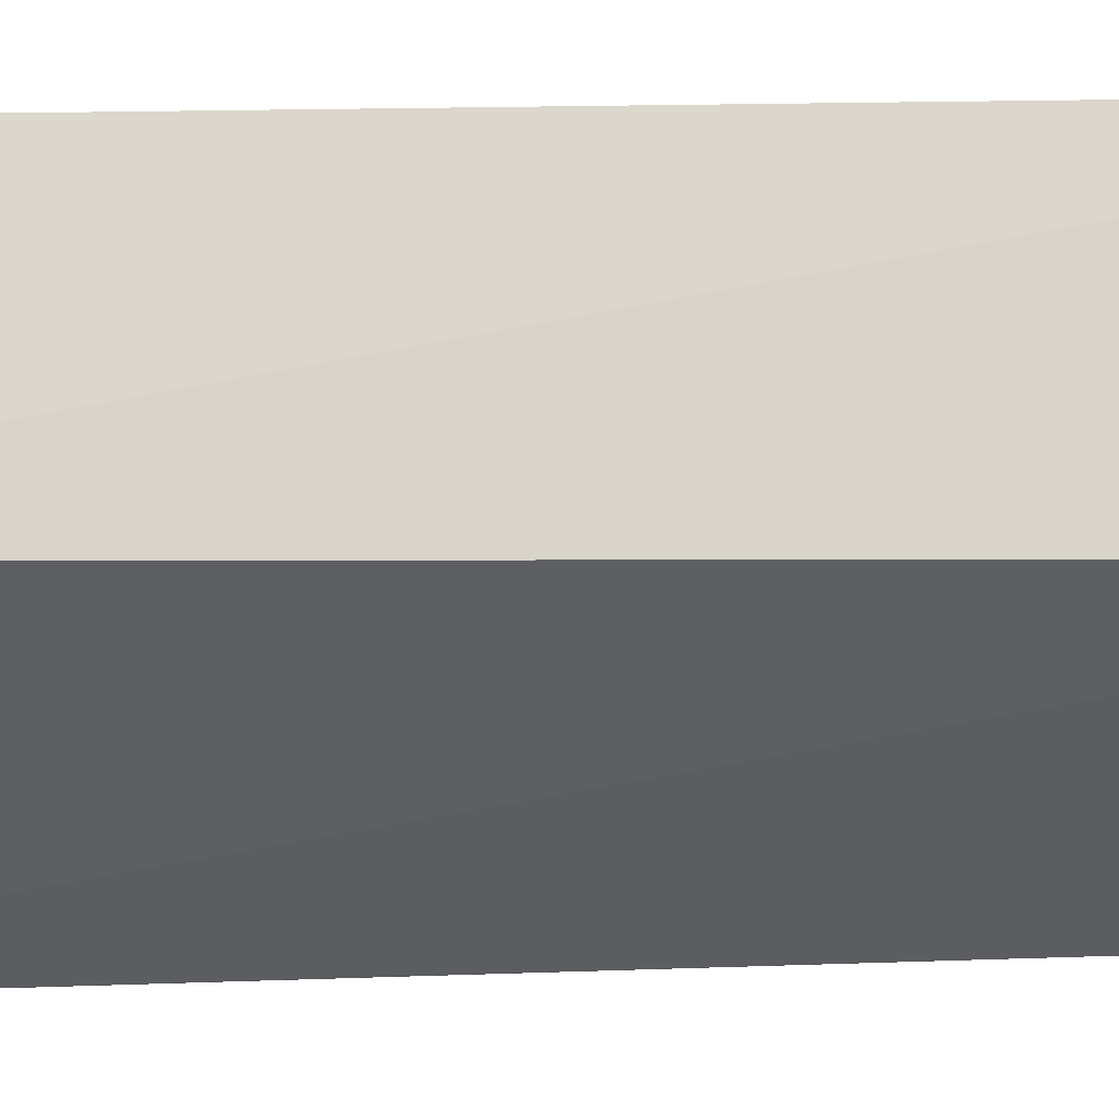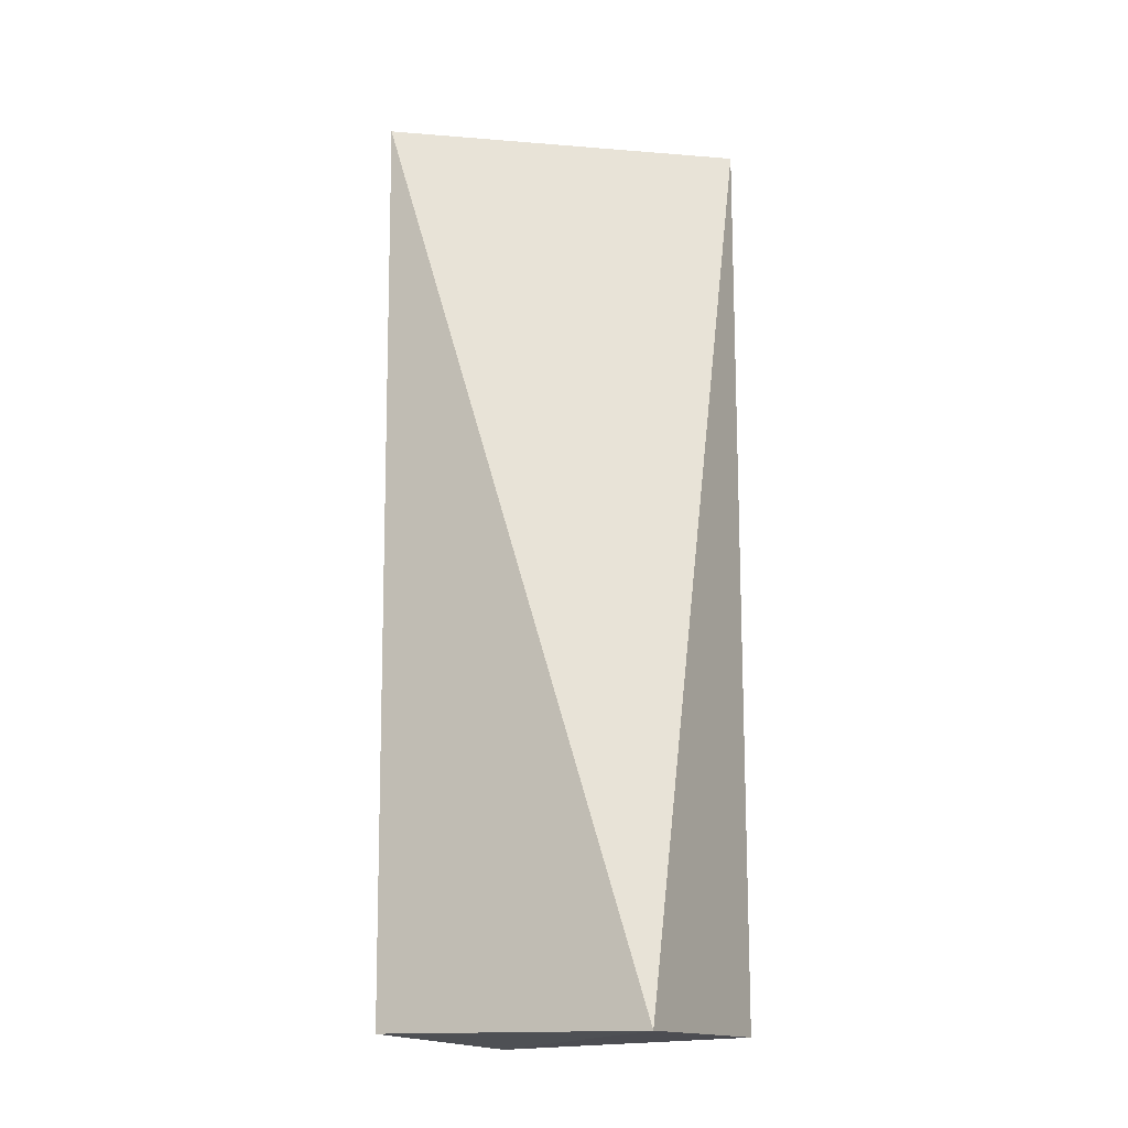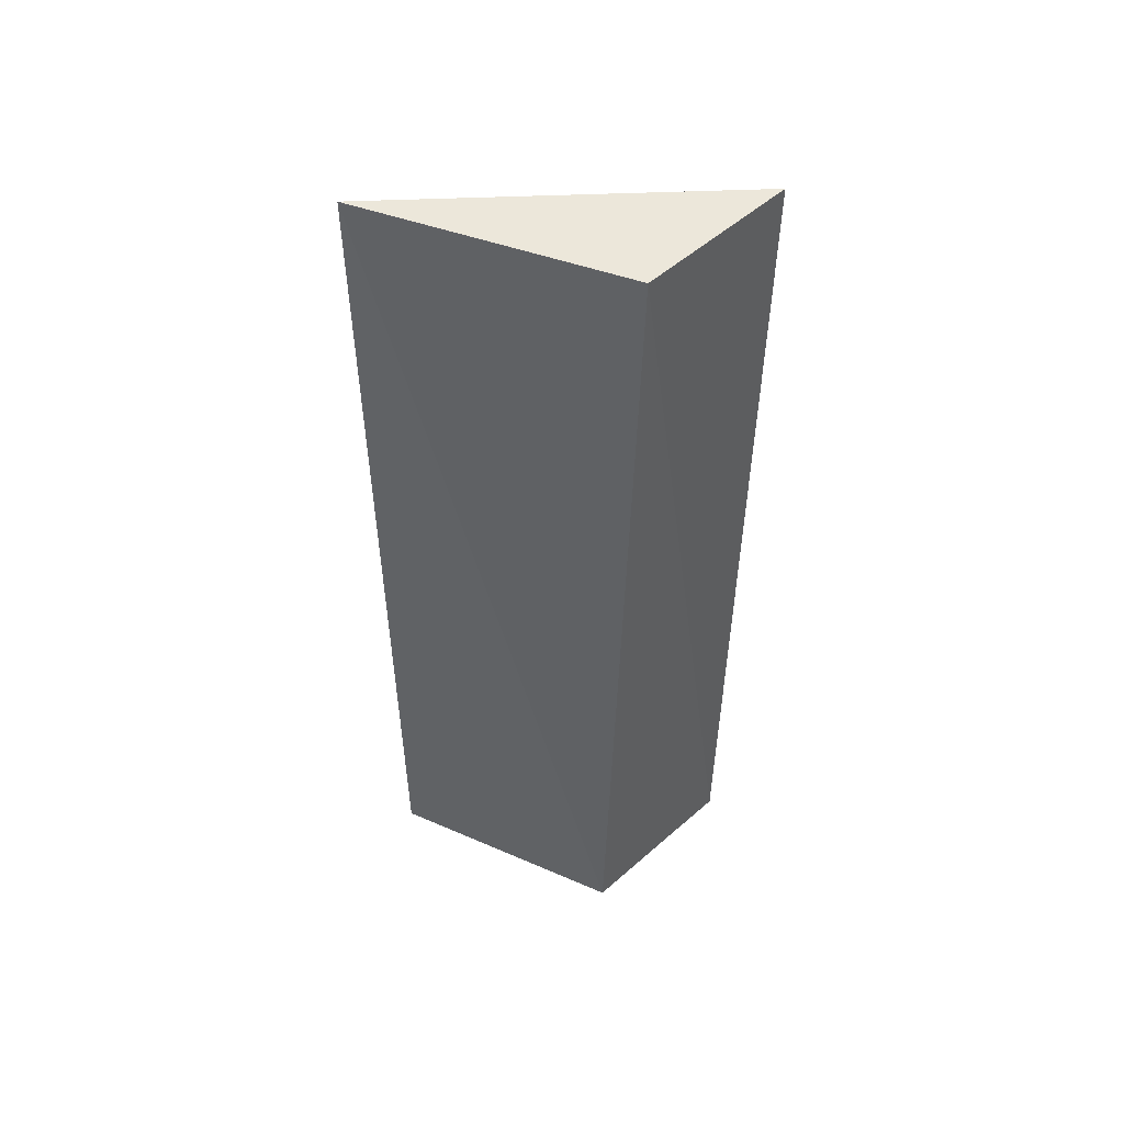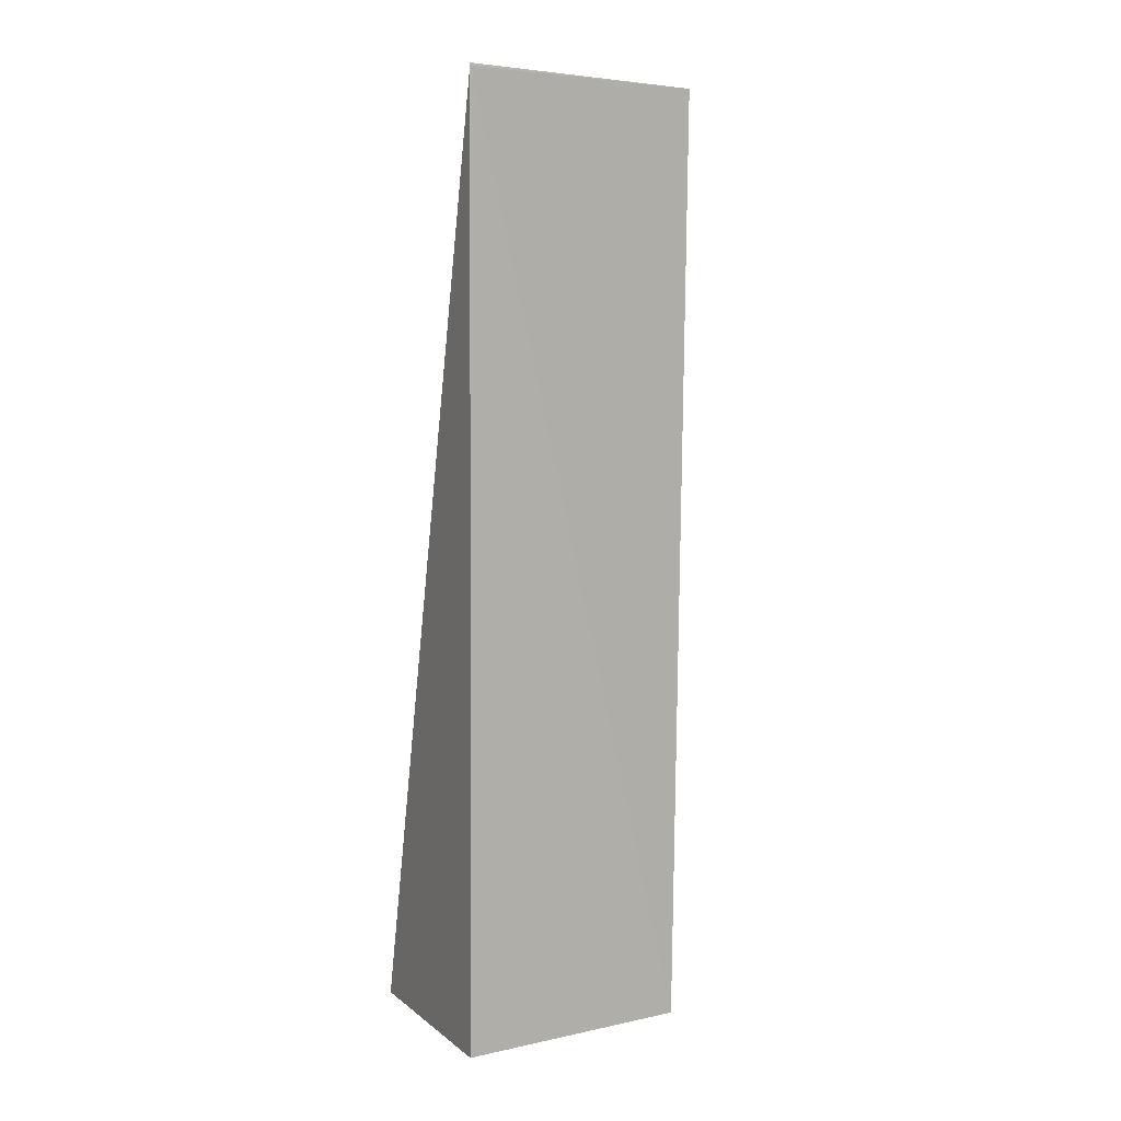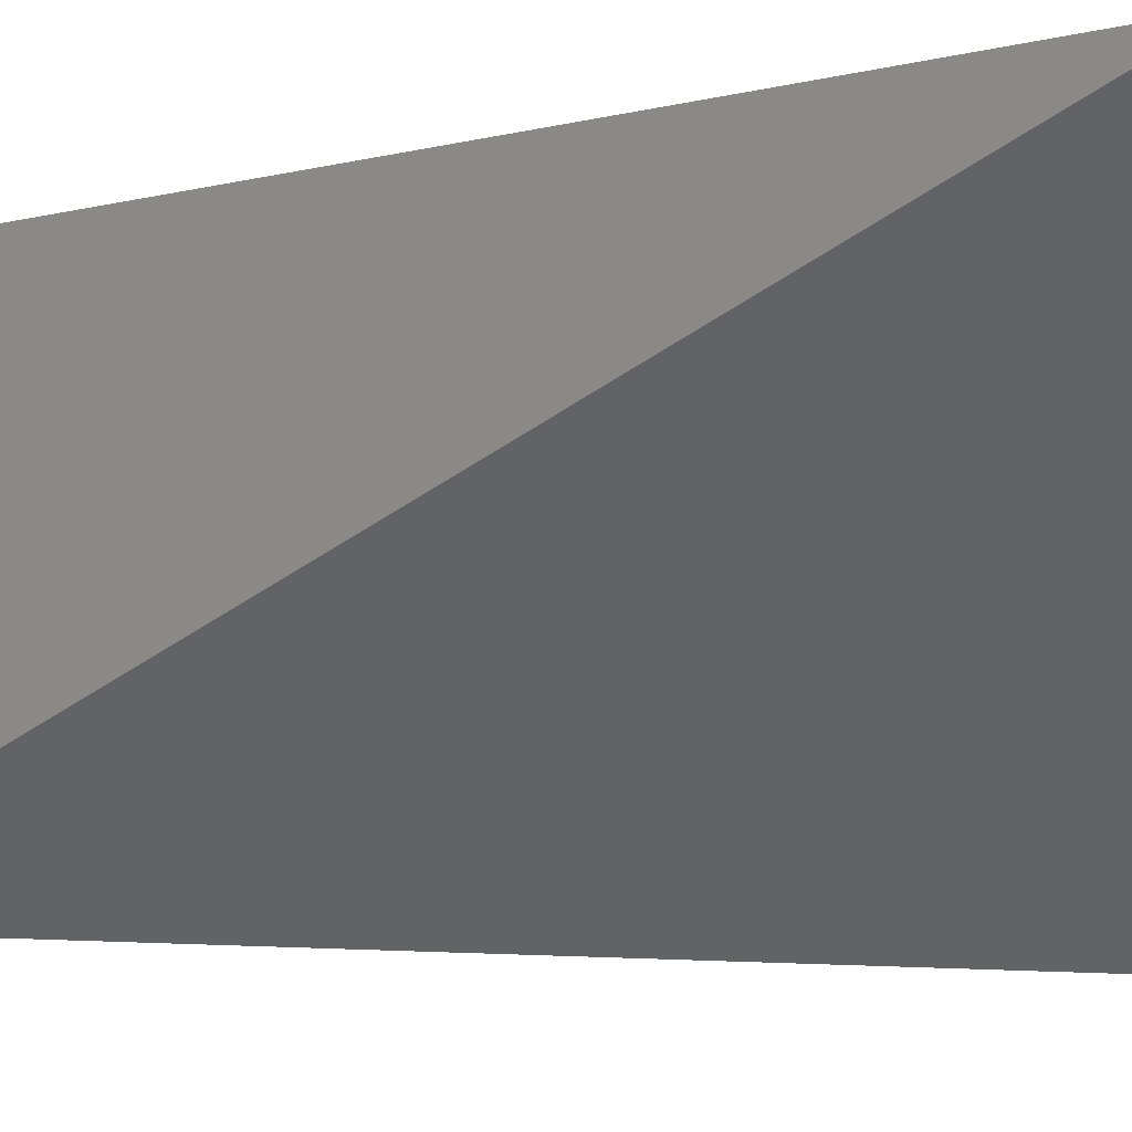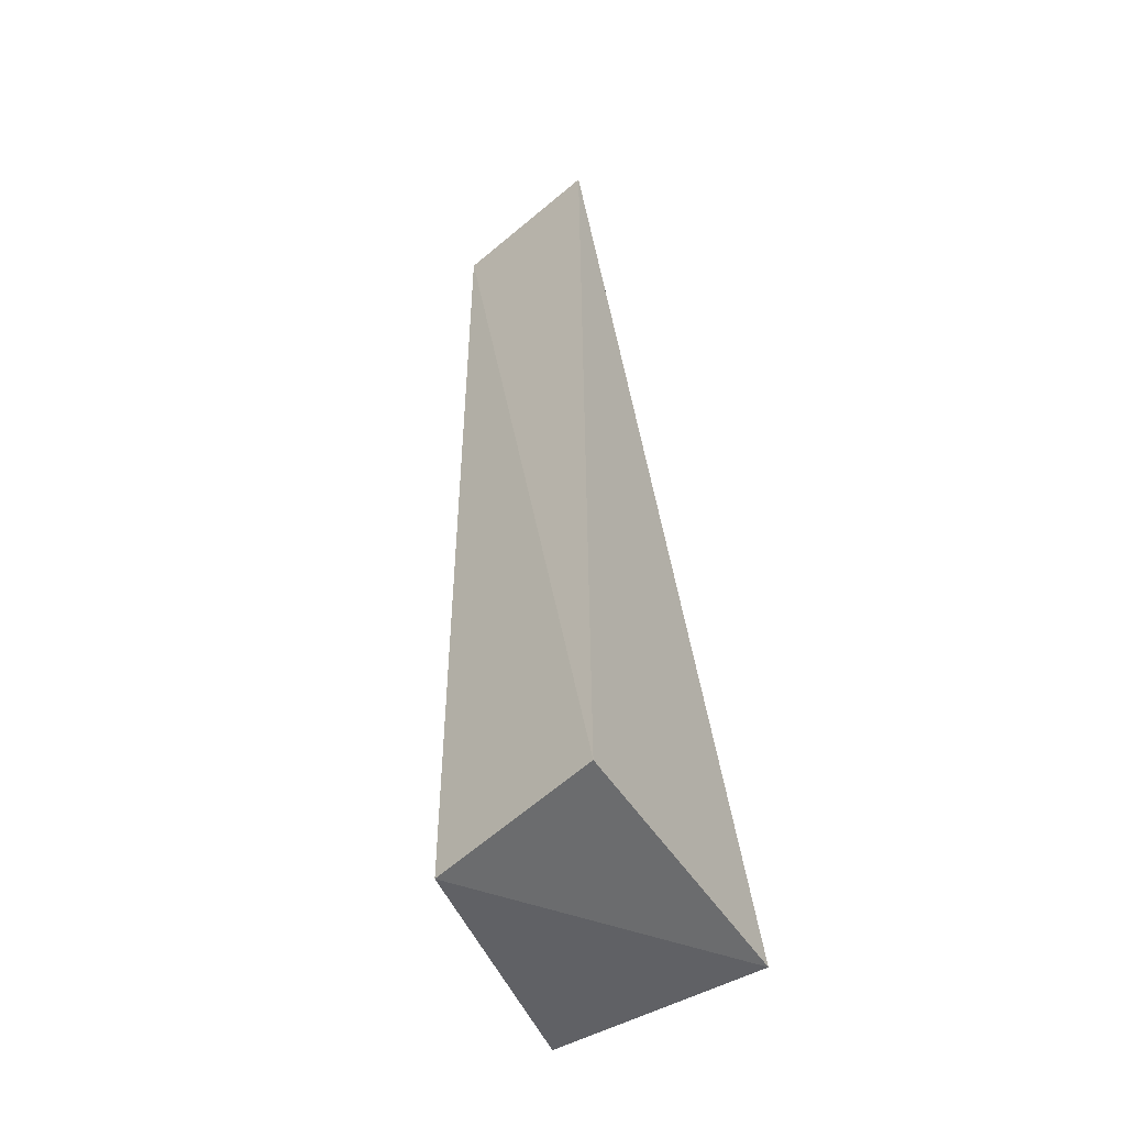
<metadata>
{"format":"obj","ext":"obj","renderer":"f3d","projection":"perspective","resolution":1024,"background":"white","views":[{"elev":63.0,"azim":88.8,"up":"+Y"},{"elev":-16.4,"azim":-62.5,"up":"+Z"},{"elev":49.8,"azim":124.5,"up":"+Z"},{"elev":6.9,"azim":63.8,"up":"+Z"},{"elev":-2.1,"azim":-37.5,"up":"+Y"},{"elev":-51.4,"azim":-148.0,"up":"+Z"}]}
</metadata>
<code>
v 0.00626 0.04001 0.02354
v 0.007834 0.03341 0.02361
v 0.006503 0.03954 1.4e-05
v 0.002171 0.04051 0.0002286
v 0.002176 0.04076 0.02354
v 0.002167 0.03344 0.0001383
v 0.007835 0.03343 0.02354
v 0.007577 0.03339 0.0002203
f 1 3 4
f 5 2 1
f 5 1 4
f 6 4 3
f 6 5 4
f 6 2 5
f 7 1 2
f 7 3 1
f 8 6 3
f 8 3 7
f 8 7 2
f 8 2 6

</code>
